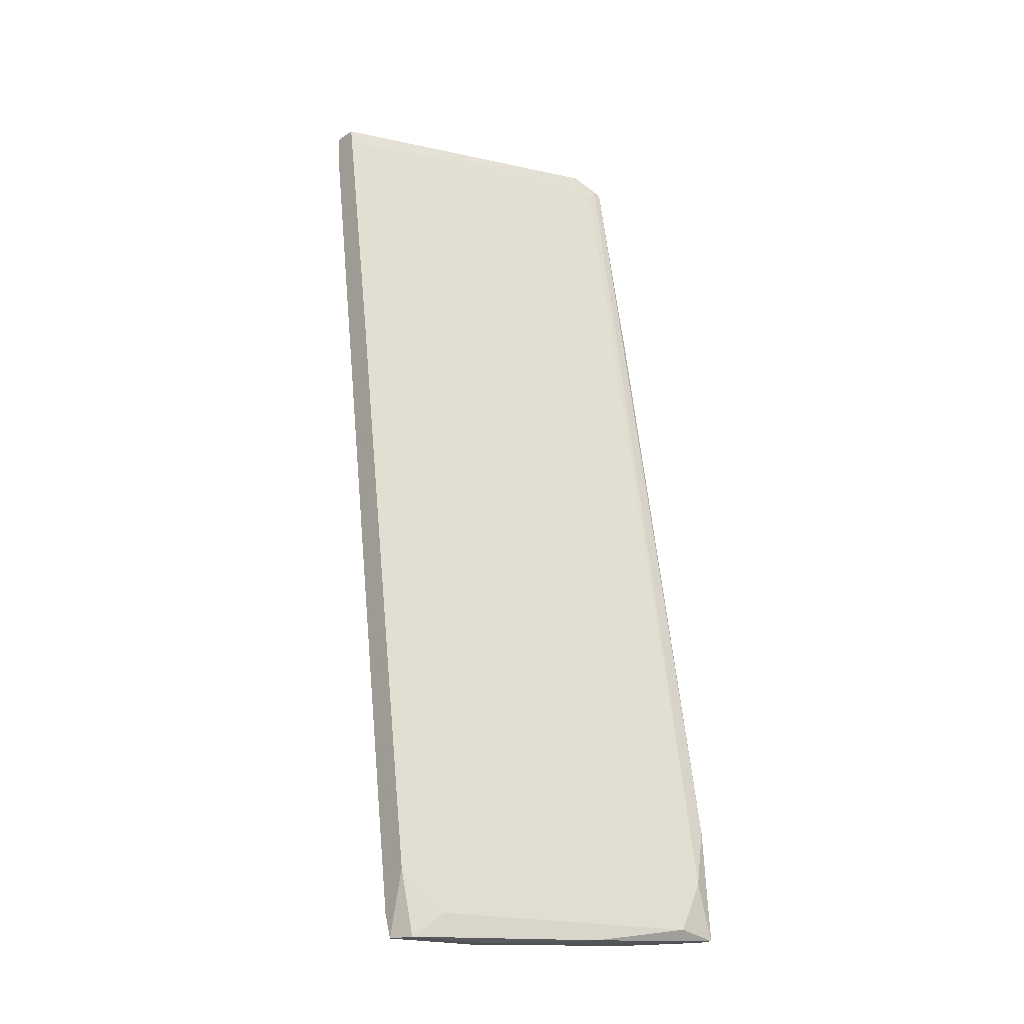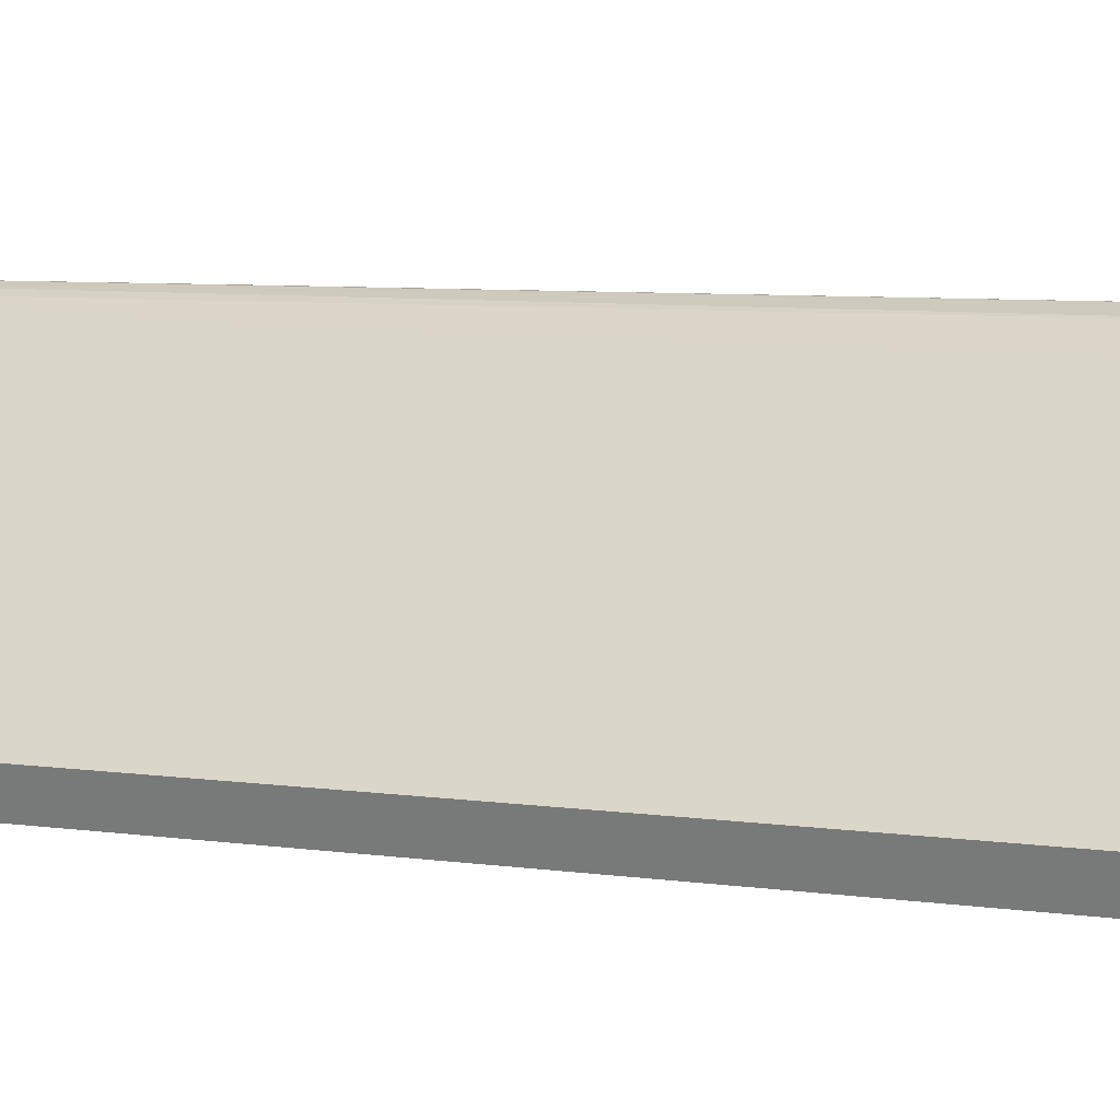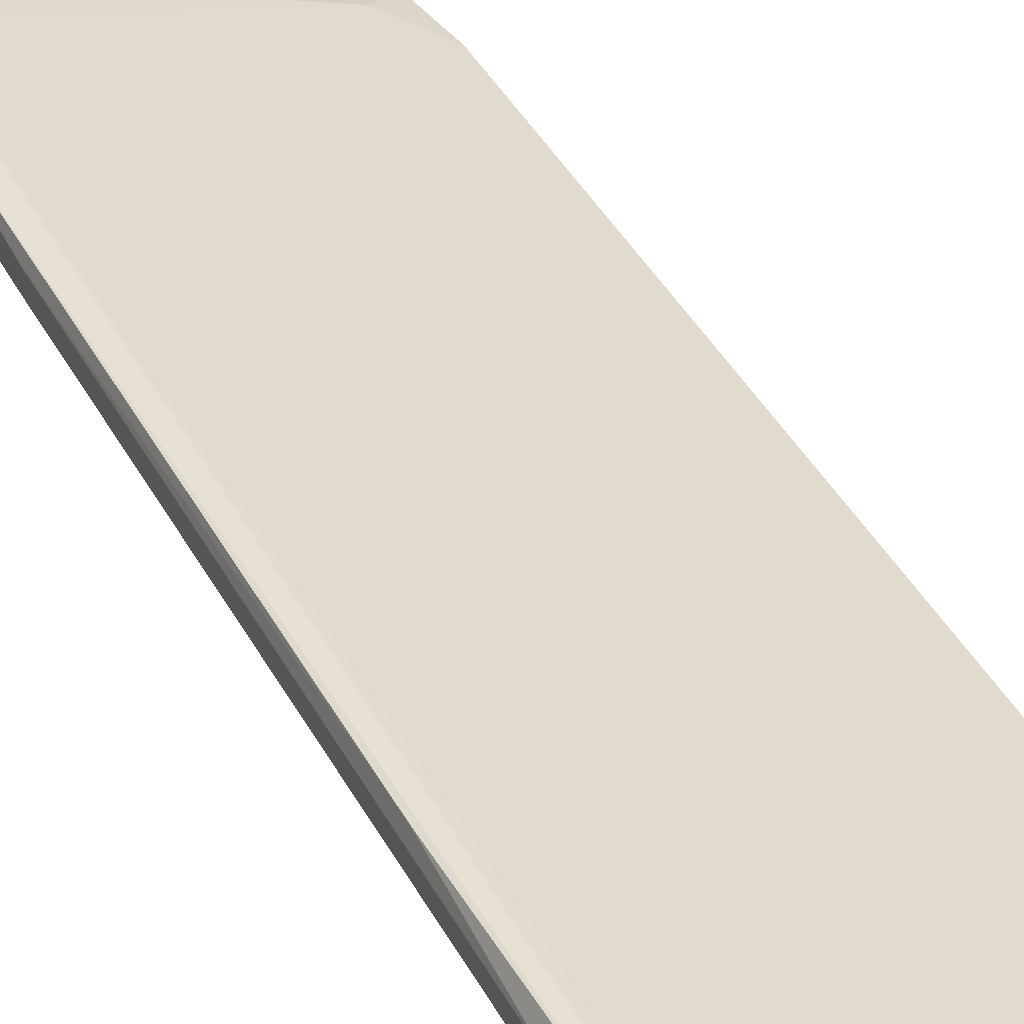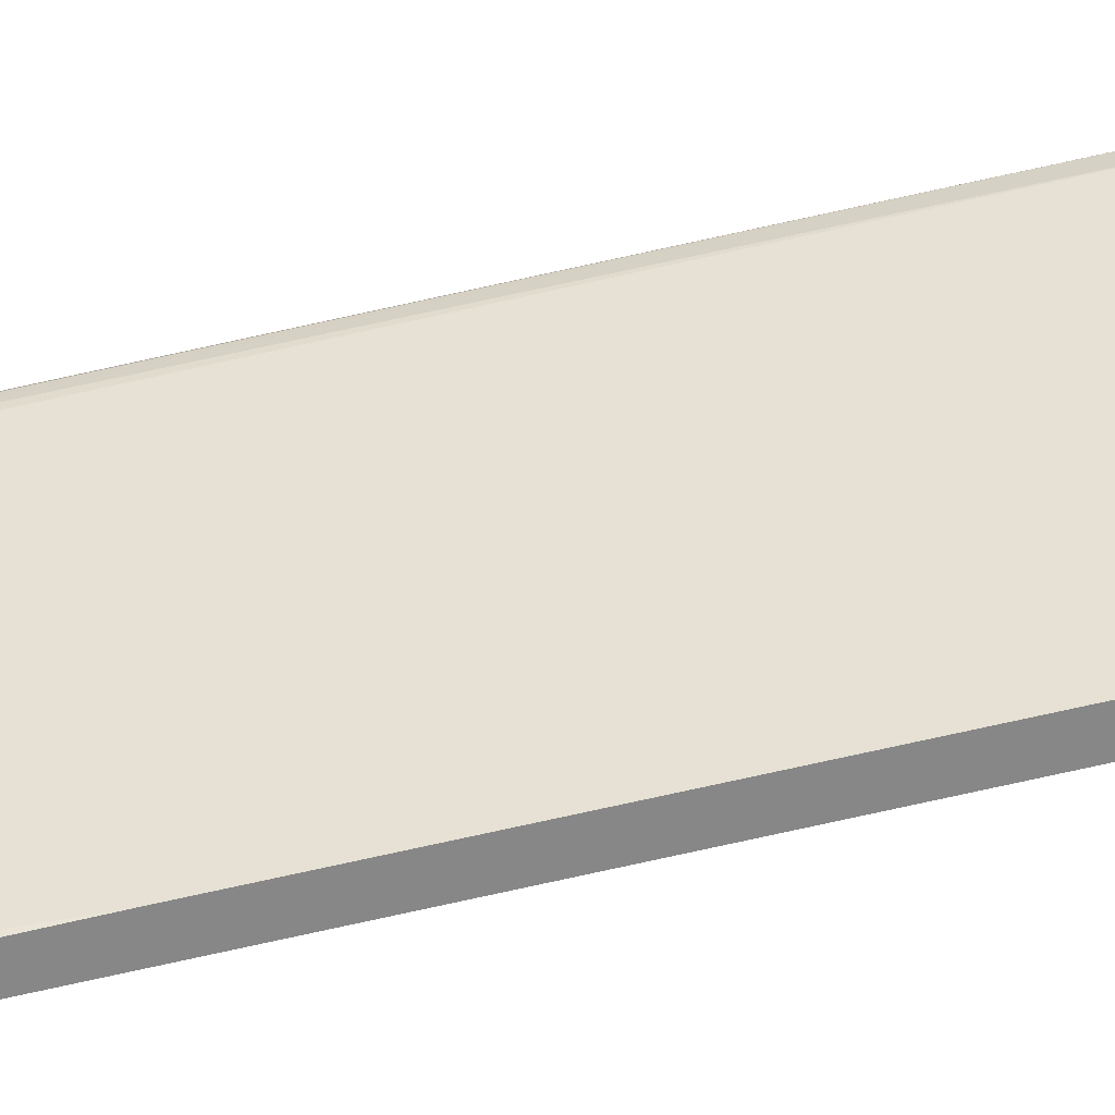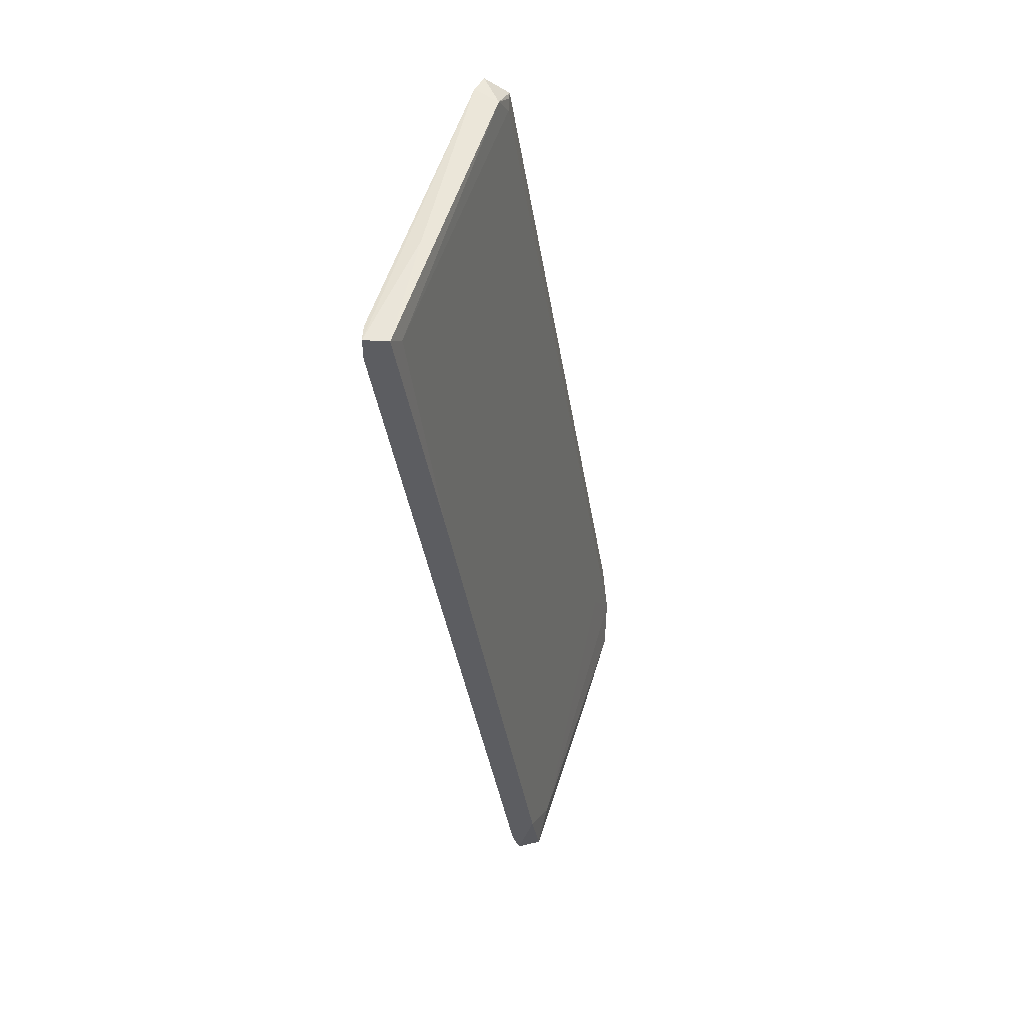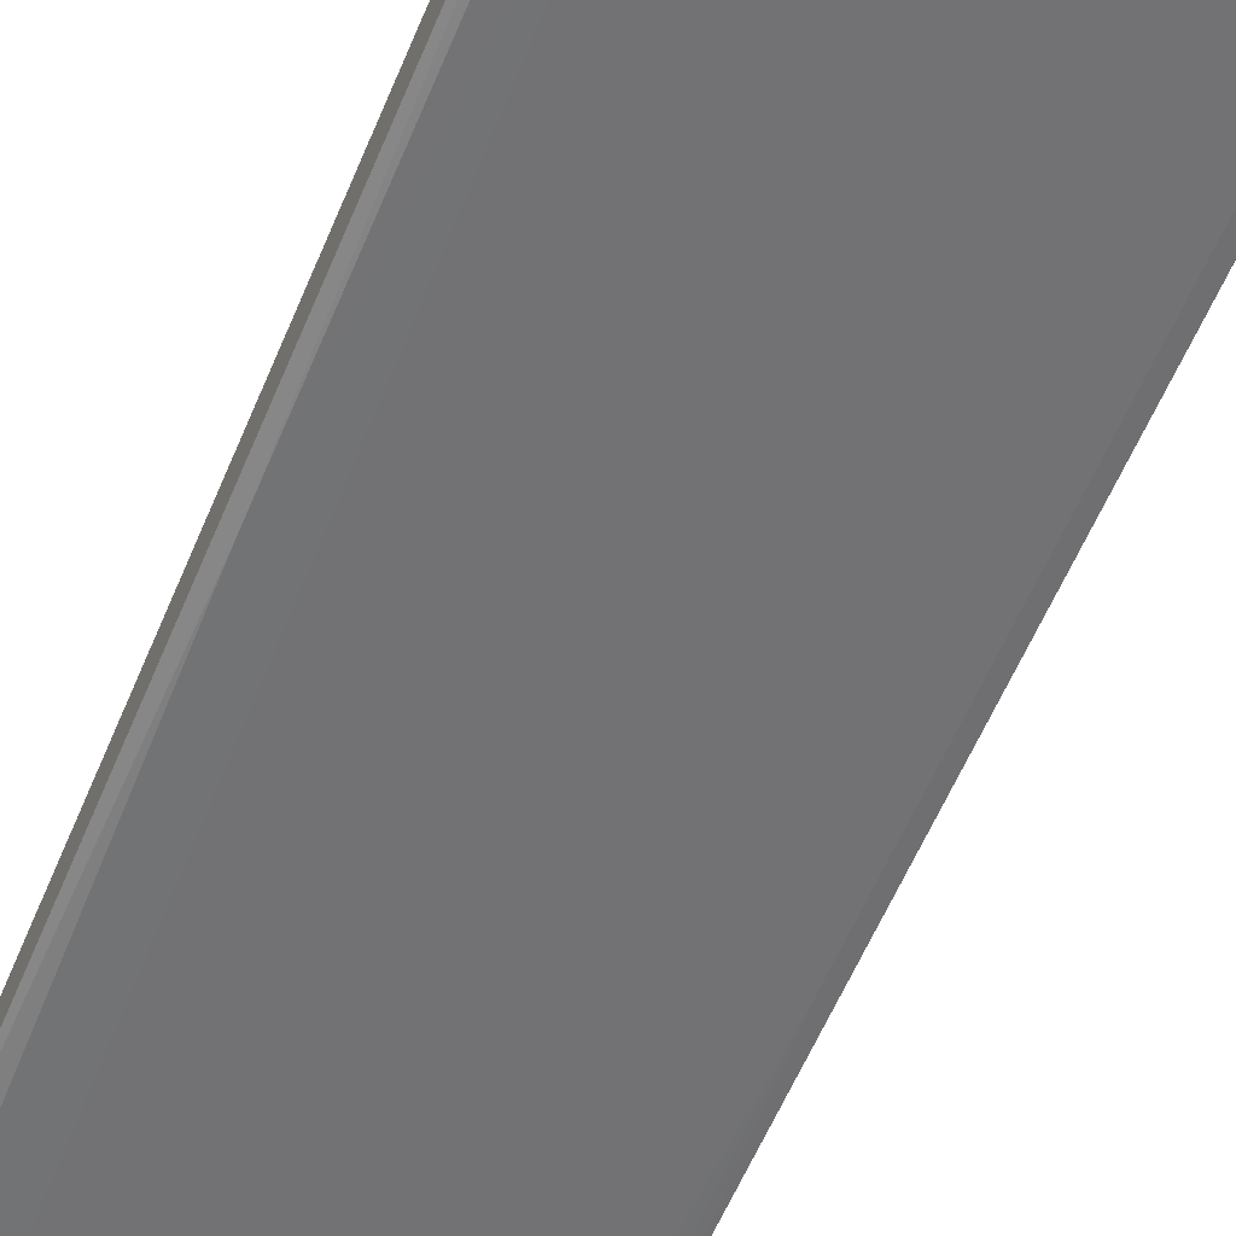
<metadata>
{"format":"obj","ext":"obj","renderer":"f3d","projection":"perspective","resolution":1024,"background":"white","views":[{"elev":-20.6,"azim":139.6,"up":"+Z"},{"elev":28.2,"azim":112.3,"up":"+Y"},{"elev":30.8,"azim":-25.6,"up":"+Y"},{"elev":28.0,"azim":80.5,"up":"+Y"},{"elev":53.5,"azim":93.7,"up":"+Z"},{"elev":-53.6,"azim":156.8,"up":"+Y"}]}
</metadata>
<code>
v -0.1166 0.03648 -0.09204
v -0.1166 0.03487 -0.06957
v -0.1166 0.02844 -0.03903
v -0.1166 0.02523 -0.04064
v -0.1166 0.03326 -0.09204
v -0.06678 0.02041 -0.09527
v -0.06678 0.02363 -0.09527
v -0.1085 0.03648 -0.09043
v -0.05073 0.002752 -0.002102
v -0.05073 0.01559 -0.09044
v -0.05073 0.02202 -0.09527
v -0.1101 0.01078 0.09103
v -0.1101 0.004362 0.09586
v -0.1101 0.004362 0.09103
v -0.05233 -0.003672 0.08942
v -0.05233 -0.0101 0.08942
v -0.05233 -0.0101 0.09264
v -0.07161 -0.002067 0.09423
v -0.05555 0.01559 -0.0824
v -0.115 0.0172 0.04764
v -0.115 0.009181 0.06693
v -0.115 0.01078 0.07496
v -0.115 0.03166 -0.08884
v -0.05715 0.02363 -0.09044
v -0.04911 0.002752 0.03962
v -0.04911 0.02041 -0.0824
v -0.04911 0.0172 -0.09527
v -0.04911 0.01559 -0.09044
v -0.04911 -0.005277 0.09264
v -0.04911 -0.0101 0.09264
v -0.04911 -0.0101 0.08781
v -0.08927 0.03166 -0.09366
v -0.1069 0.0172 0.04123
v -0.1069 0.009181 0.09586
v -0.1069 0.03326 -0.06957
v -0.1069 0.03005 -0.09204
v -0.0989 0.02844 -0.09366
v -0.05876 -0.008491 0.08942
v -0.1118 0.01078 0.09262
v -0.1134 0.03648 -0.08079
v -0.1134 0.01399 0.02998
v -0.1134 0.01078 0.09262
v -0.1134 0.005962 0.09586
v -0.1134 0.005962 0.08621
f 30 13 17
f 26 29 30
f 26 30 27
f 7 11 27
f 11 26 27
f 29 15 34
f 1 40 8
f 43 44 14
f 39 40 2
f 40 1 2
f 1 4 2
f 30 16 31
f 27 30 31
f 27 10 6
f 7 27 6
f 10 36 6
f 36 10 19
f 23 36 41
f 14 44 41
f 36 19 41
f 26 11 24
f 8 40 24
f 11 8 24
f 34 43 13
f 14 16 13
f 43 14 13
f 23 4 5
f 4 1 5
f 36 23 5
f 44 43 21
f 4 23 21
f 22 4 21
f 43 22 21
f 41 44 21
f 23 41 21
f 34 39 42
f 43 34 42
f 39 2 42
f 2 20 42
f 22 43 42
f 20 22 42
f 15 29 25
f 29 26 25
f 26 24 25
f 40 39 12
f 34 15 12
f 39 34 12
f 15 25 12
f 25 33 12
f 24 40 35
f 33 25 35
f 25 24 35
f 40 12 35
f 12 33 35
f 16 14 38
f 14 41 38
f 41 19 38
f 11 7 32
f 1 8 32
f 8 11 32
f 10 27 28
f 27 31 28
f 20 2 3
f 2 4 3
f 4 22 3
f 22 20 3
f 7 6 37
f 6 36 37
f 5 1 37
f 36 5 37
f 32 7 37
f 1 32 37
f 30 29 18
f 29 34 18
f 13 30 18
f 34 13 18
f 31 16 9
f 19 10 9
f 16 38 9
f 38 19 9
f 10 28 9
f 28 31 9
f 16 30 17
f 13 16 17

</code>
